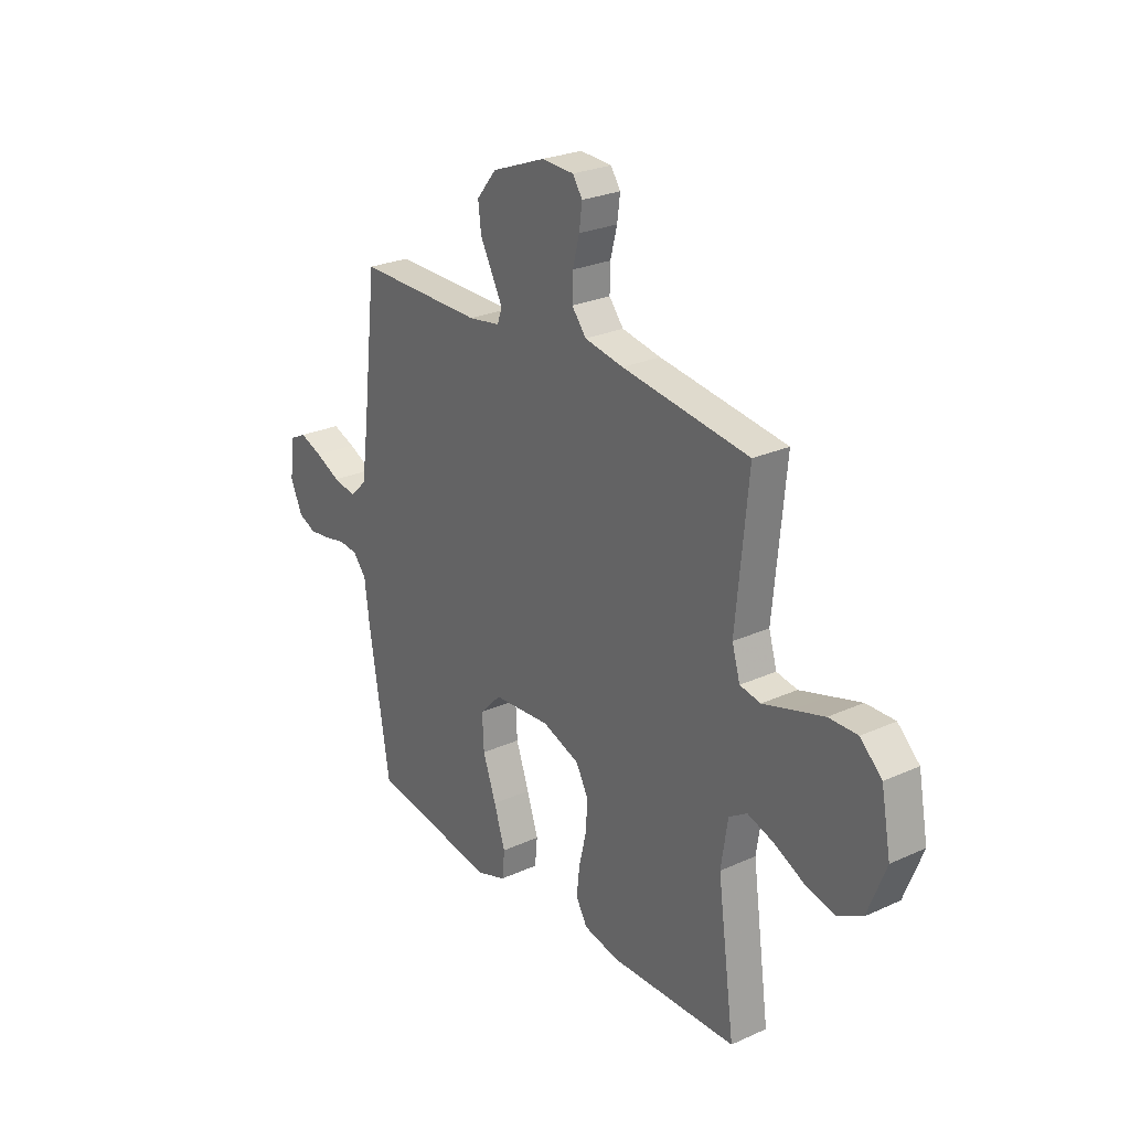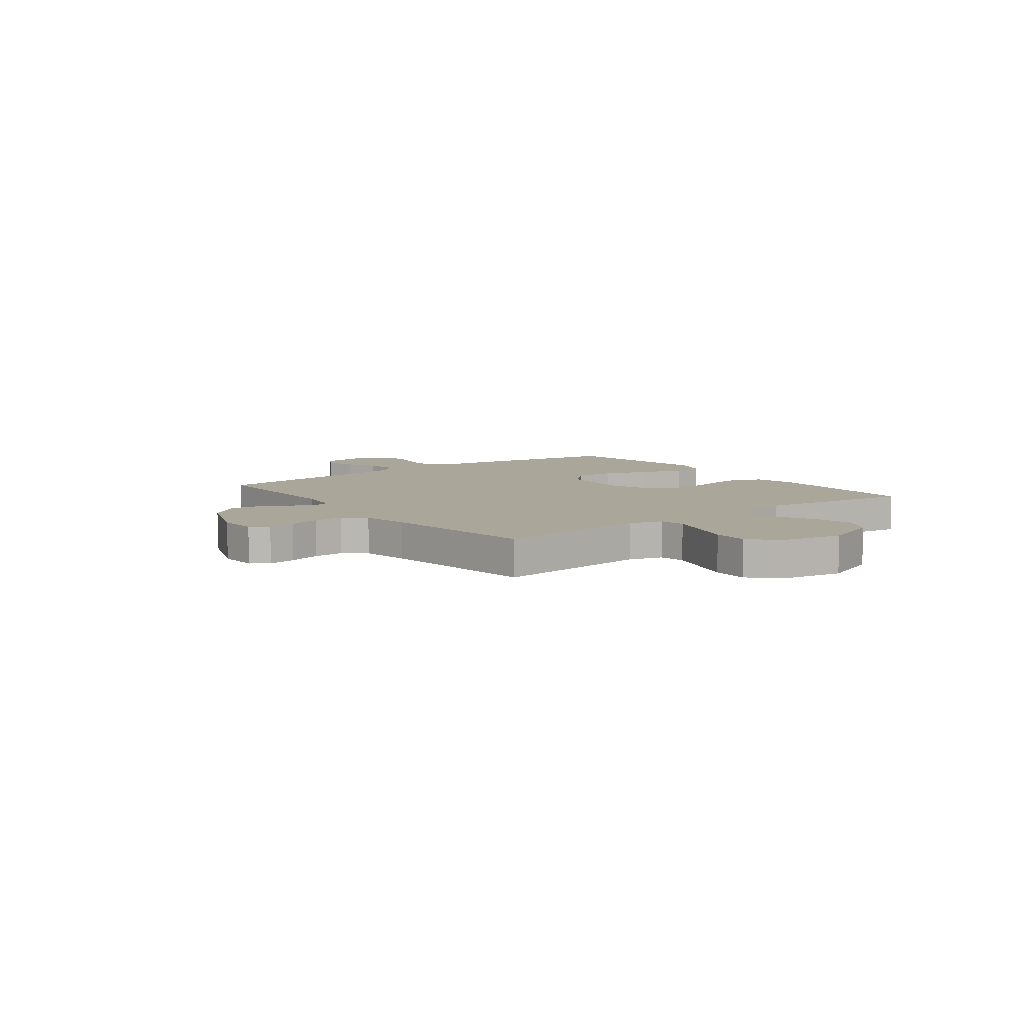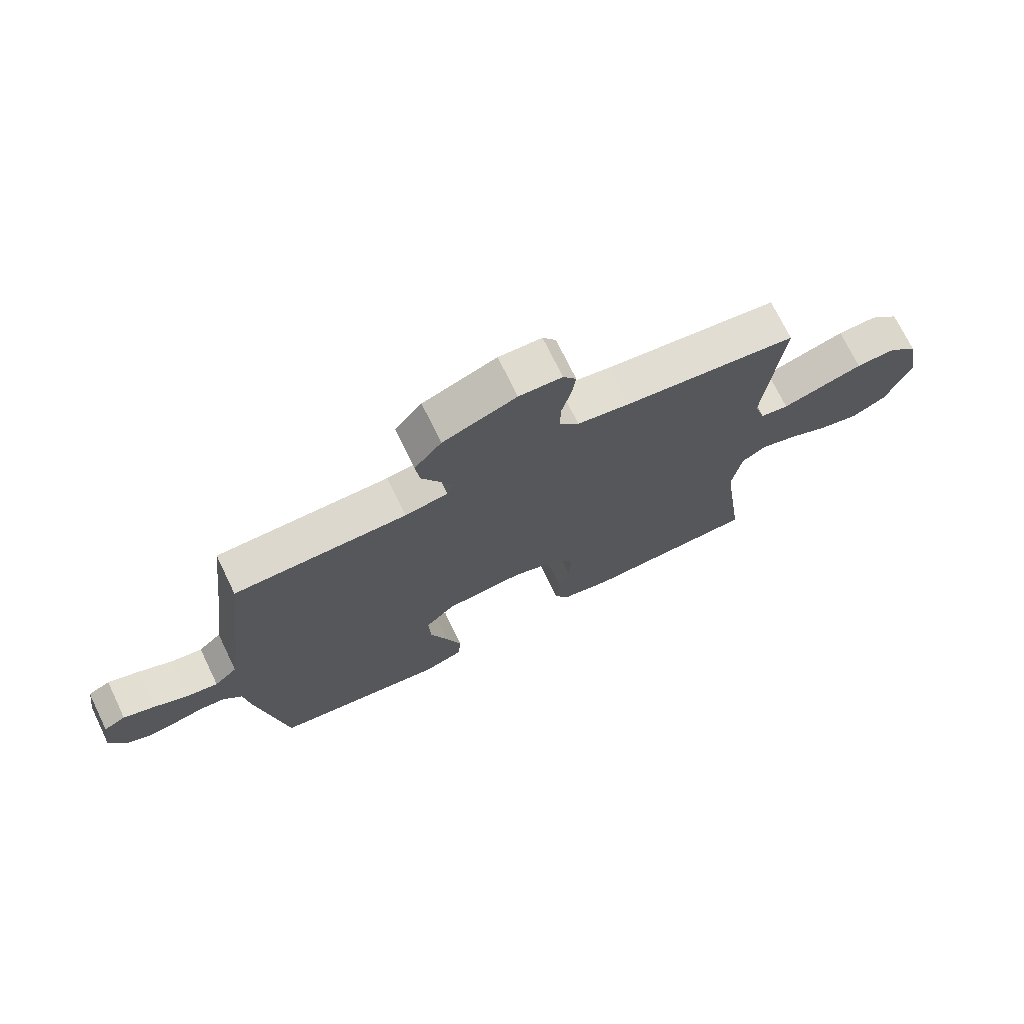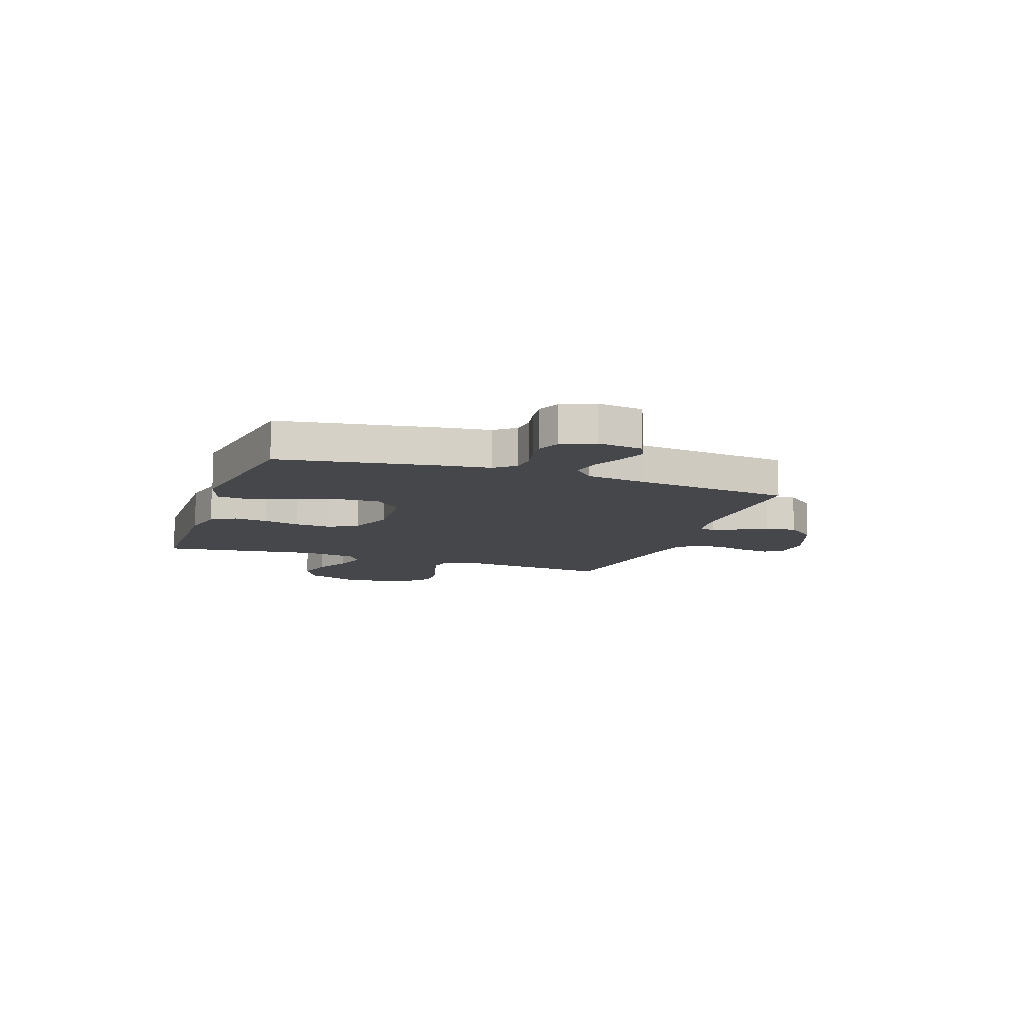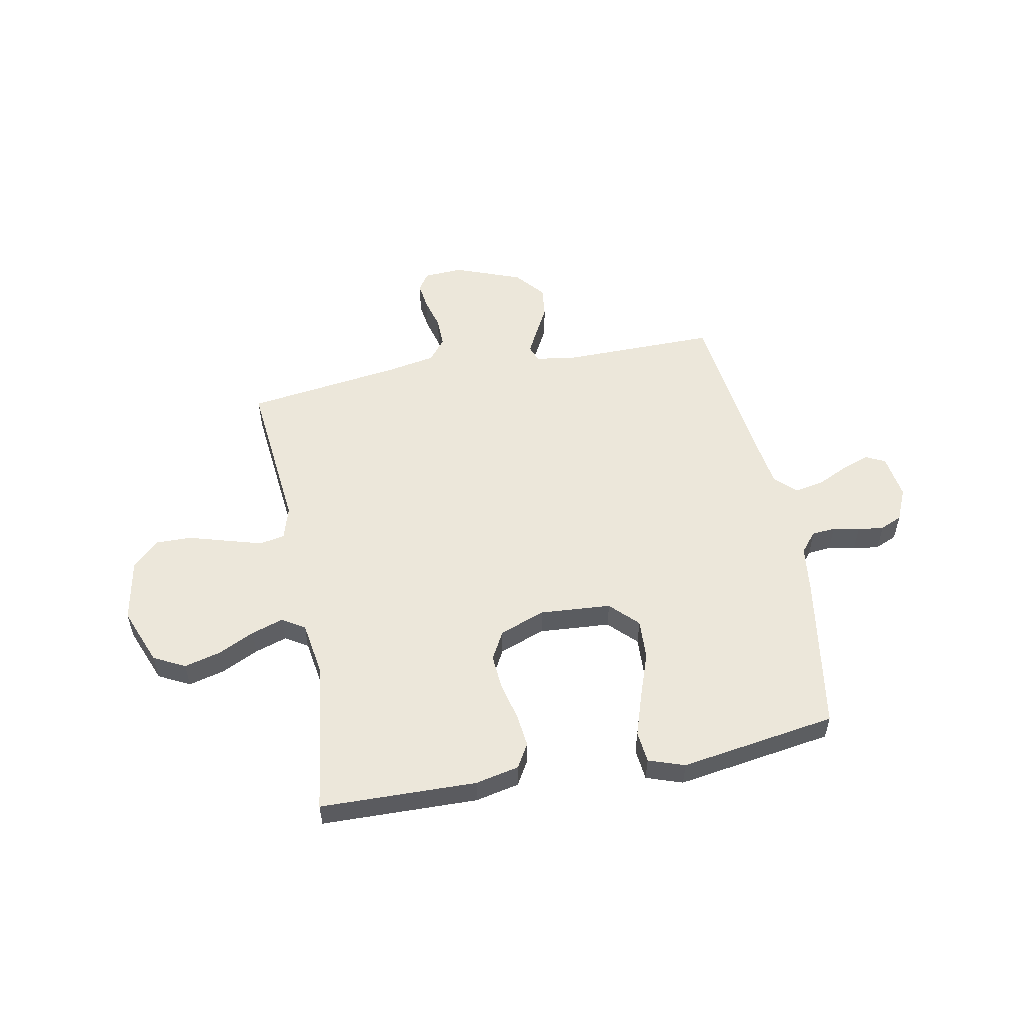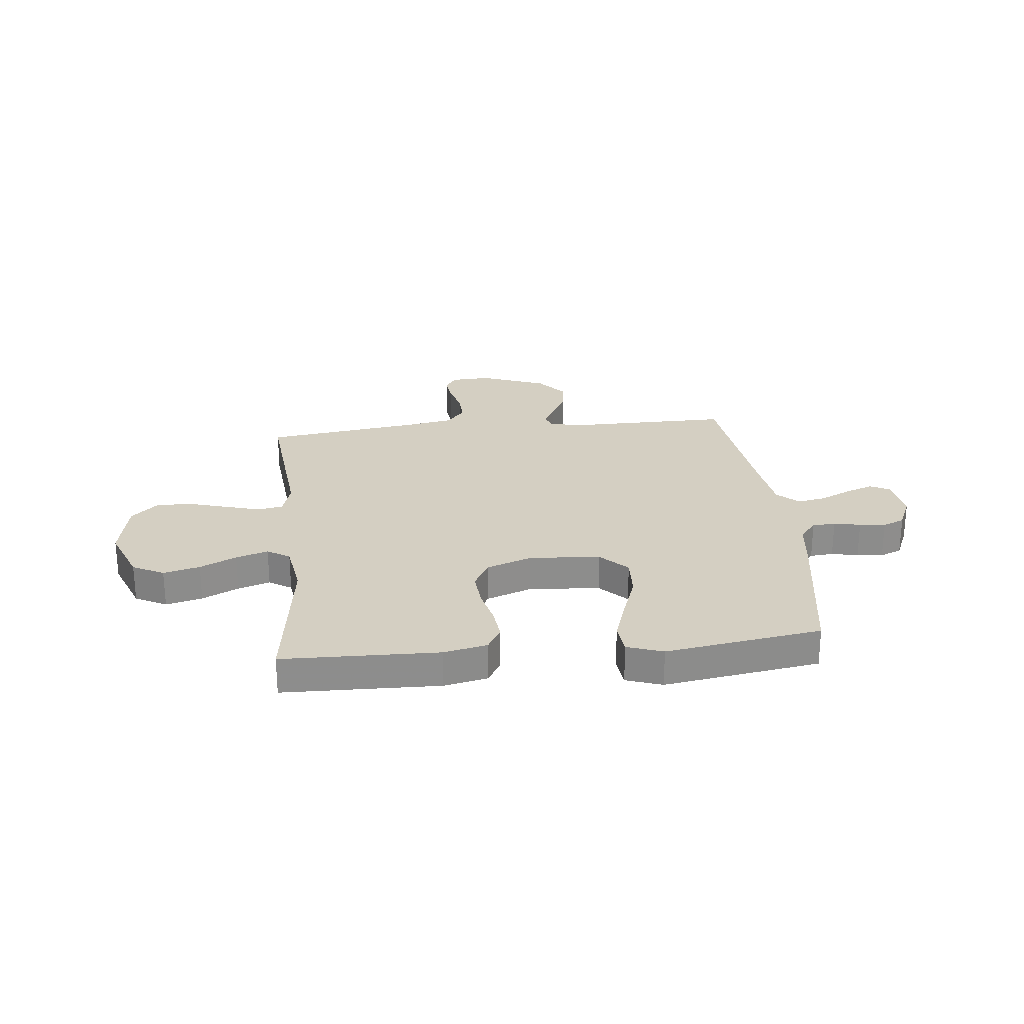
<metadata>
{"format":"obj","ext":"obj","renderer":"f3d","projection":"perspective","resolution":1024,"background":"white","views":[{"elev":25.8,"azim":54.1,"up":"+Z"},{"elev":7.8,"azim":52.9,"up":"+Y"},{"elev":72.4,"azim":-25.9,"up":"+Z"},{"elev":-10.7,"azim":-109.4,"up":"+Y"},{"elev":53.9,"azim":169.0,"up":"+Y"},{"elev":25.8,"azim":174.0,"up":"+Y"}]}
</metadata>
<code>
v -0.5 0.07 0.5
v -0.2 0.07 0.498
v -0.125 0.07 0.51
v -0.114 0.07 0.542
v -0.138 0.07 0.588
v -0.168 0.07 0.644
v -0.175 0.07 0.703
v -0.128 0.07 0.76
v 0 0.07 0.809
v 0.075 0.07 0.805
v 0.098 0.07 0.771
v 0.091 0.07 0.718
v 0.075 0.07 0.657
v 0.074 0.07 0.6
v 0.108 0.07 0.558
v 0.2 0.07 0.541
v 0.5 0.07 0.5
v 0.471 0.07 0.2
v 0.49 0.07 0.136
v 0.539 0.07 0.127
v 0.607 0.07 0.147
v 0.681 0.07 0.169
v 0.749 0.07 0.17
v 0.8 0.07 0.122
v 0.823 0.07 0
v 0.78 0.07 -0.11
v 0.72 0.07 -0.141
v 0.65 0.07 -0.123
v 0.58 0.07 -0.089
v 0.518 0.07 -0.069
v 0.475 0.07 -0.096
v 0.459 0.07 -0.2
v 0.5 0.07 -0.5
v 0.2 0.07 -0.507
v 0.116 0.07 -0.489
v 0.089 0.07 -0.443
v 0.096 0.07 -0.379
v 0.113 0.07 -0.308
v 0.118 0.07 -0.239
v 0.088 0.07 -0.184
v 0 0.07 -0.152
v -0.136 0.07 -0.162
v -0.187 0.07 -0.214
v -0.183 0.07 -0.292
v -0.152 0.07 -0.379
v -0.125 0.07 -0.461
v -0.131 0.07 -0.522
v -0.2 0.07 -0.546
v -0.5 0.07 -0.5
v -0.549 0.07 -0.2
v -0.561 0.07 -0.106
v -0.593 0.07 -0.068
v -0.638 0.07 -0.064
v -0.689 0.07 -0.075
v -0.739 0.07 -0.081
v -0.781 0.07 -0.063
v -0.809 0.07 0
v -0.797 0.07 0.086
v -0.759 0.07 0.105
v -0.705 0.07 0.085
v -0.646 0.07 0.057
v -0.591 0.07 0.047
v -0.551 0.07 0.085
v -0.535 0.07 0.2
v -0.5 0 0.5
v -0.2 0 0.498
v -0.125 0 0.51
v -0.114 0 0.542
v -0.138 0 0.588
v -0.168 0 0.644
v -0.175 0 0.703
v -0.128 0 0.76
v 0 0 0.809
v 0.075 0 0.805
v 0.098 0 0.771
v 0.091 0 0.718
v 0.075 0 0.657
v 0.074 0 0.6
v 0.108 0 0.558
v 0.2 0 0.541
v 0.5 0 0.5
v 0.471 0 0.2
v 0.49 0 0.136
v 0.539 0 0.127
v 0.607 0 0.147
v 0.681 0 0.169
v 0.749 0 0.17
v 0.8 0 0.122
v 0.823 0 0
v 0.78 0 -0.11
v 0.72 0 -0.141
v 0.65 0 -0.123
v 0.58 0 -0.089
v 0.518 0 -0.069
v 0.475 0 -0.096
v 0.459 0 -0.2
v 0.5 0 -0.5
v 0.2 0 -0.507
v 0.116 0 -0.489
v 0.089 0 -0.443
v 0.096 0 -0.379
v 0.113 0 -0.308
v 0.118 0 -0.239
v 0.088 0 -0.184
v 0 0 -0.152
v -0.136 0 -0.162
v -0.187 0 -0.214
v -0.183 0 -0.292
v -0.152 0 -0.379
v -0.125 0 -0.461
v -0.131 0 -0.522
v -0.2 0 -0.546
v -0.5 0 -0.5
v -0.549 0 -0.2
v -0.561 0 -0.106
v -0.593 0 -0.068
v -0.638 0 -0.064
v -0.689 0 -0.075
v -0.739 0 -0.081
v -0.781 0 -0.063
v -0.809 0 0
v -0.797 0 0.086
v -0.759 0 0.105
v -0.705 0 0.085
v -0.646 0 0.057
v -0.591 0 0.047
v -0.551 0 0.085
v -0.535 0 0.2
f 59 60 61
f 58 59 61
f 57 58 61
f 56 57 61
f 55 56 61
f 54 55 61
f 53 54 61
f 52 53 61 62
f 51 52 62 63
f 51 63 64
f 50 51 64
f 49 50 64
f 48 49 64
f 47 48 64
f 46 47 64
f 45 46 64
f 44 45 64
f 36 37 38
f 35 36 38
f 34 35 38
f 33 34 38
f 32 33 38
f 31 32 38 39
f 30 31 39 40
f 27 28 29
f 26 27 29
f 25 26 29
f 24 25 29
f 23 24 29
f 22 23 29
f 21 22 29
f 20 21 29 30
f 30 40 41
f 20 30 41
f 19 20 41
f 16 17 18
f 19 41 42
f 18 19 42
f 16 18 42
f 15 16 42
f 11 12 13
f 10 11 13
f 9 10 13
f 8 9 13
f 7 8 13
f 6 7 13
f 5 6 13
f 4 5 13 14
f 64 1 2
f 64 2 3
f 43 44 64
f 43 64 3
f 15 42 43
f 14 15 43
f 4 14 43
f 3 4 43
f 125 124 123
f 125 123 122
f 125 122 121
f 125 121 120
f 125 120 119
f 125 119 118
f 125 118 117
f 126 125 117 116
f 127 126 116 115
f 128 127 115
f 128 115 114
f 128 114 113
f 128 113 112
f 128 112 111
f 128 111 110
f 128 110 109
f 128 109 108
f 102 101 100
f 102 100 99
f 102 99 98
f 102 98 97
f 102 97 96
f 103 102 96 95
f 104 103 95 94
f 93 92 91
f 93 91 90
f 93 90 89
f 93 89 88
f 93 88 87
f 93 87 86
f 93 86 85
f 94 93 85 84
f 105 104 94
f 105 94 84
f 105 84 83
f 82 81 80
f 106 105 83
f 106 83 82
f 106 82 80
f 106 80 79
f 77 76 75
f 77 75 74
f 77 74 73
f 77 73 72
f 77 72 71
f 77 71 70
f 77 70 69
f 78 77 69 68
f 66 65 128
f 67 66 128
f 128 108 107
f 67 128 107
f 107 106 79
f 107 79 78
f 107 78 68
f 107 68 67
f 1 65 66 2
f 2 66 67 3
f 3 67 68 4
f 4 68 69 5
f 5 69 70 6
f 6 70 71 7
f 7 71 72 8
f 8 72 73 9
f 9 73 74 10
f 10 74 75 11
f 11 75 76 12
f 12 76 77 13
f 13 77 78 14
f 14 78 79 15
f 15 79 80 16
f 16 80 81 17
f 17 81 82 18
f 18 82 83 19
f 19 83 84 20
f 20 84 85 21
f 21 85 86 22
f 22 86 87 23
f 23 87 88 24
f 24 88 89 25
f 25 89 90 26
f 26 90 91 27
f 27 91 92 28
f 28 92 93 29
f 29 93 94 30
f 30 94 95 31
f 31 95 96 32
f 32 96 97 33
f 33 97 98 34
f 34 98 99 35
f 35 99 100 36
f 36 100 101 37
f 37 101 102 38
f 38 102 103 39
f 39 103 104 40
f 40 104 105 41
f 41 105 106 42
f 42 106 107 43
f 43 107 108 44
f 44 108 109 45
f 45 109 110 46
f 46 110 111 47
f 47 111 112 48
f 48 112 113 49
f 49 113 114 50
f 50 114 115 51
f 51 115 116 52
f 52 116 117 53
f 53 117 118 54
f 54 118 119 55
f 55 119 120 56
f 56 120 121 57
f 57 121 122 58
f 58 122 123 59
f 59 123 124 60
f 60 124 125 61
f 61 125 126 62
f 62 126 127 63
f 63 127 128 64
f 64 128 65 1

</code>
